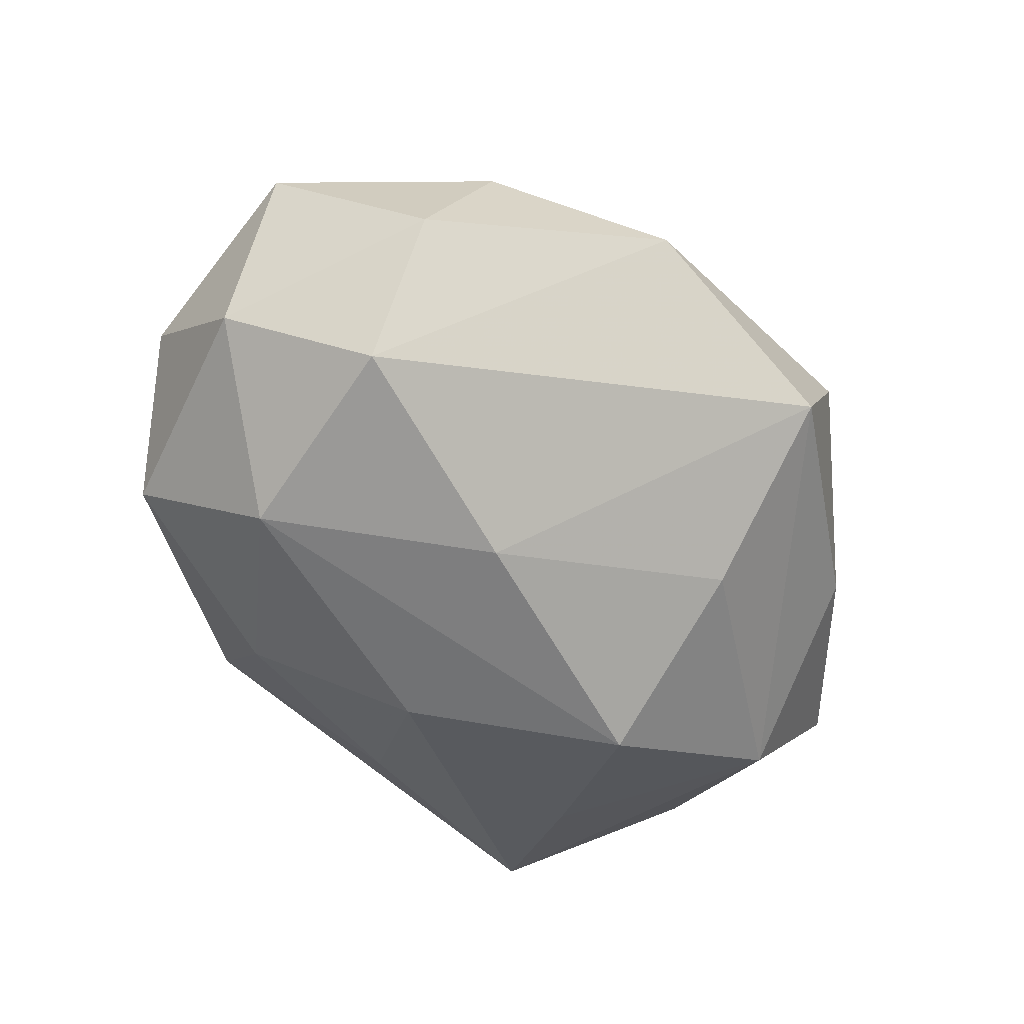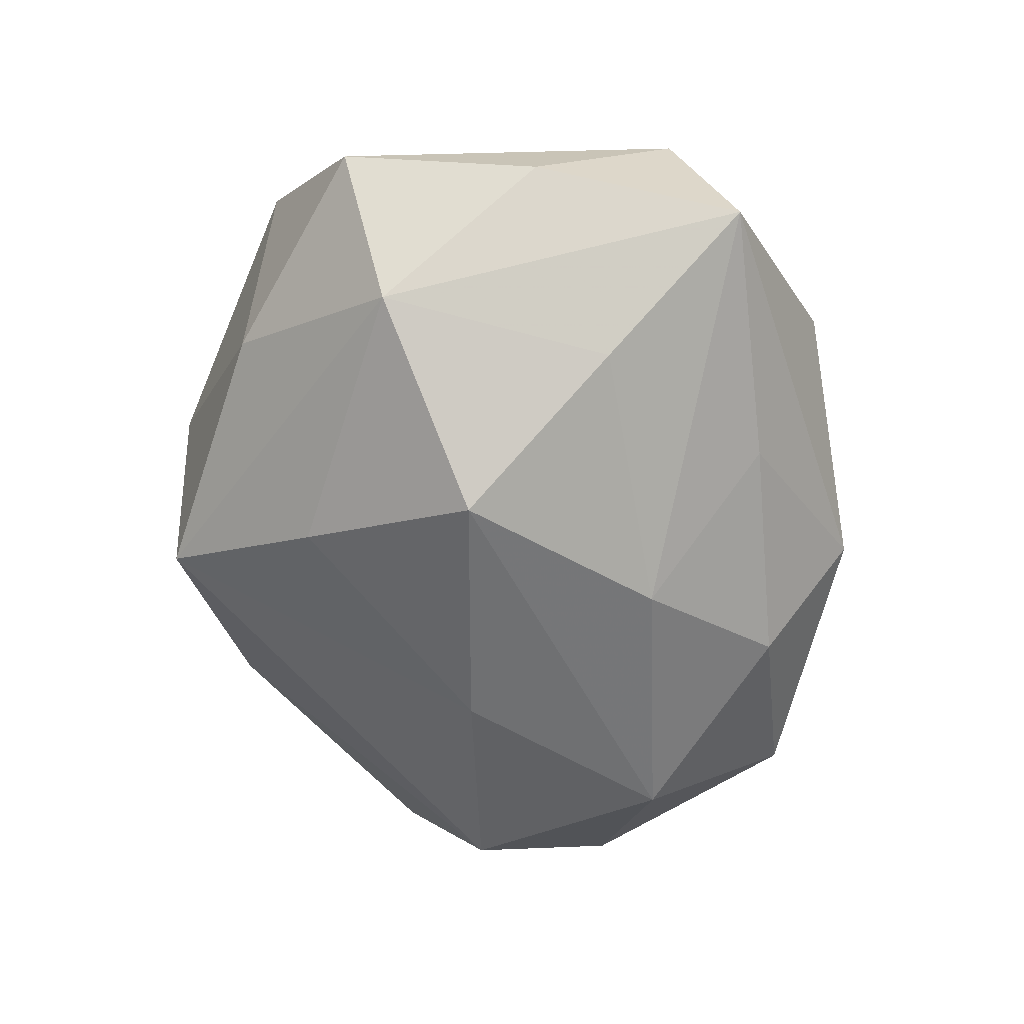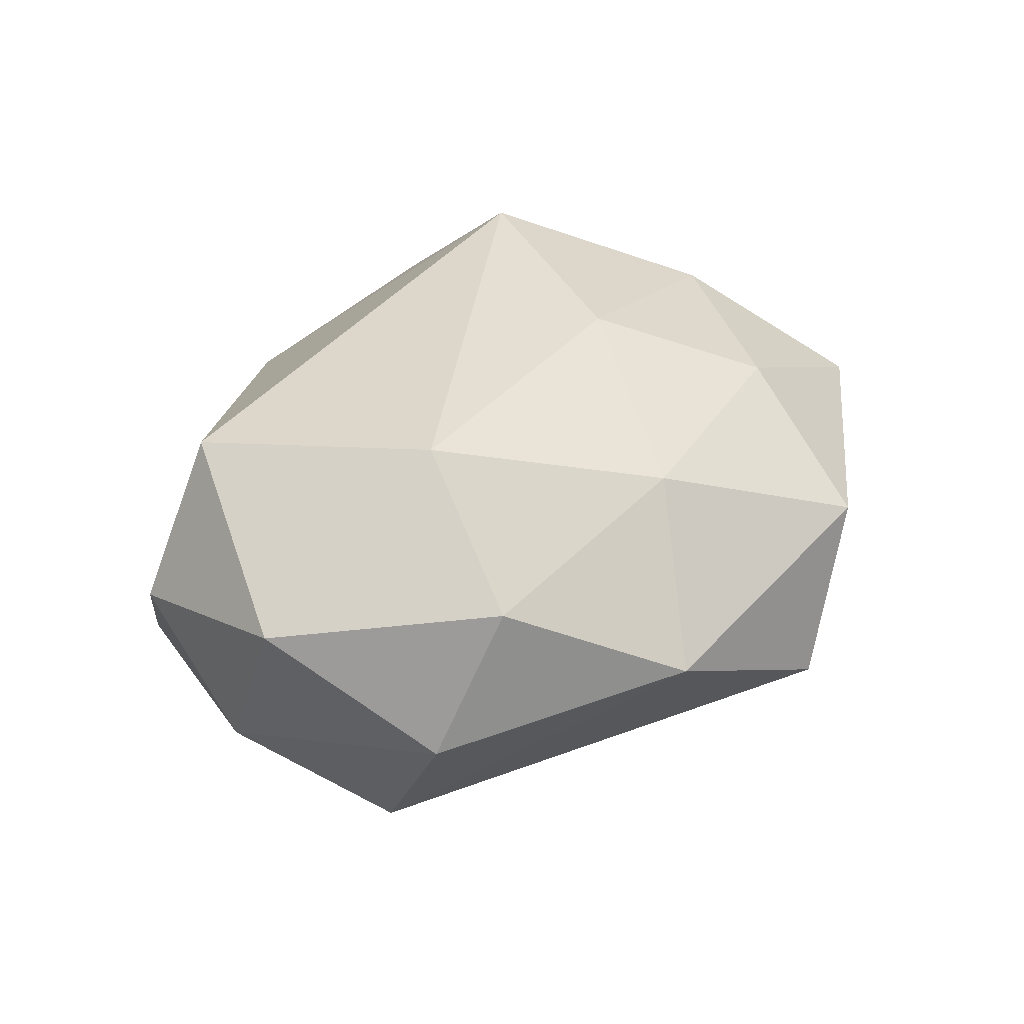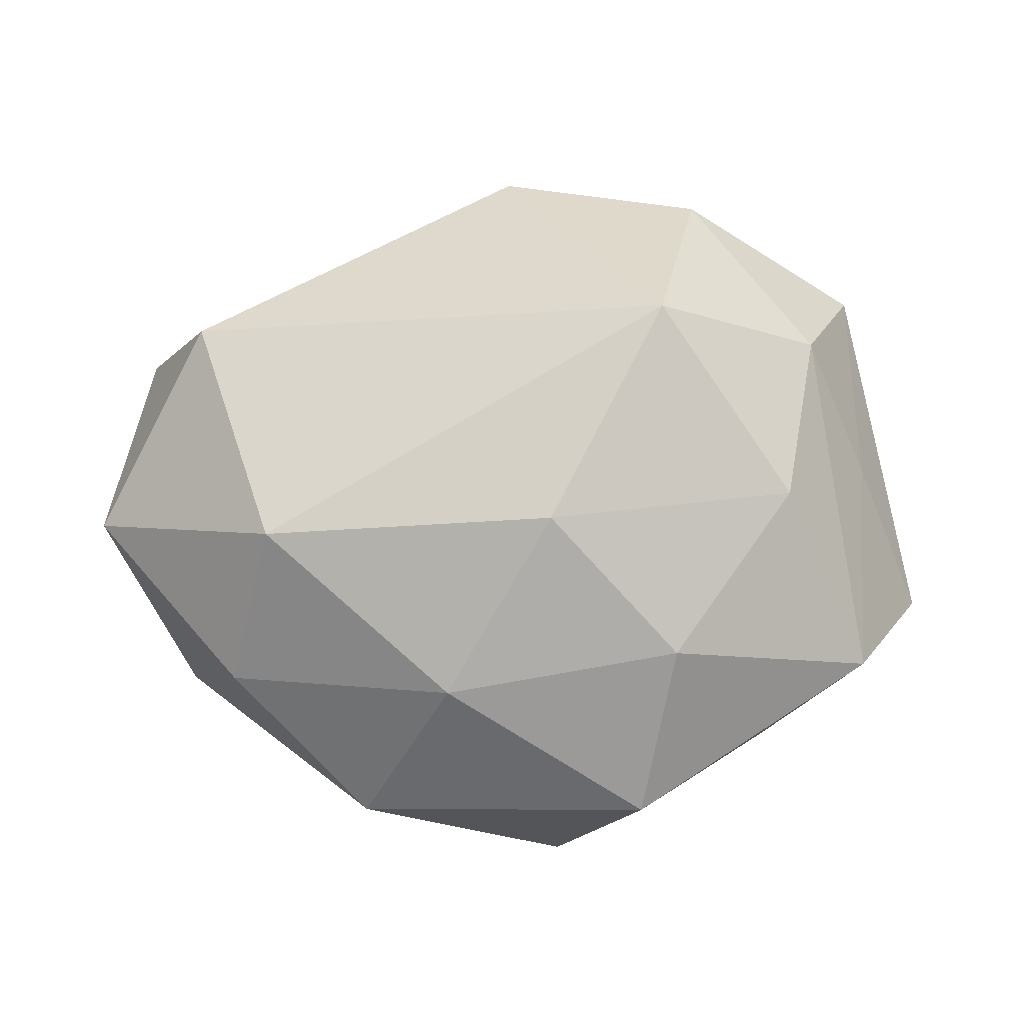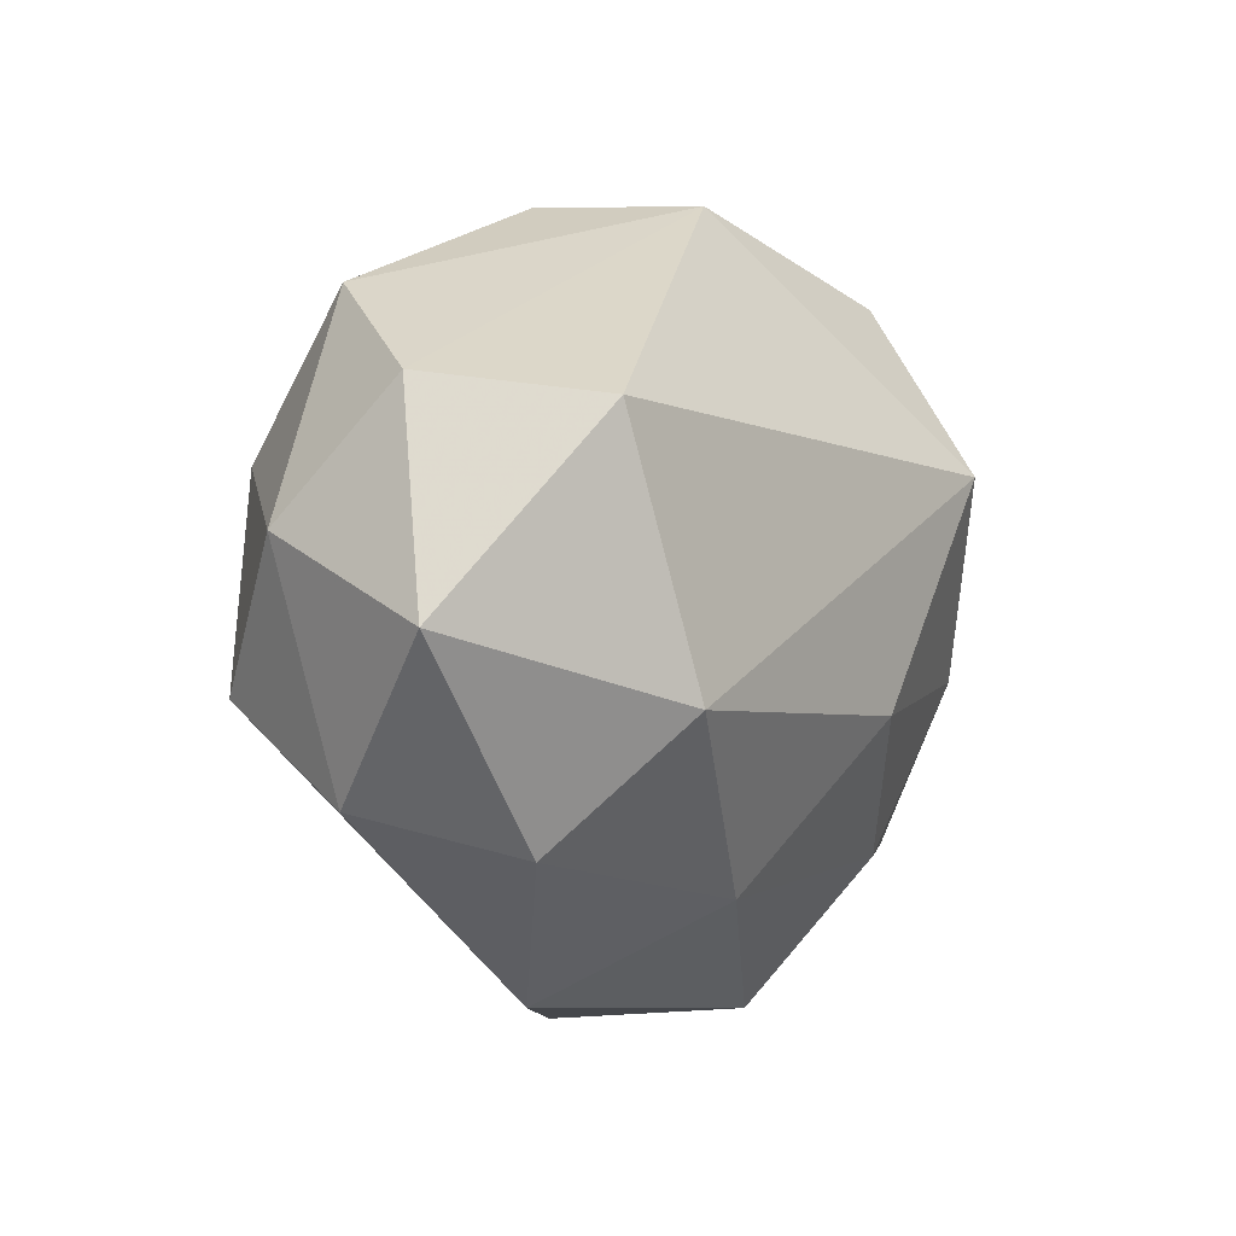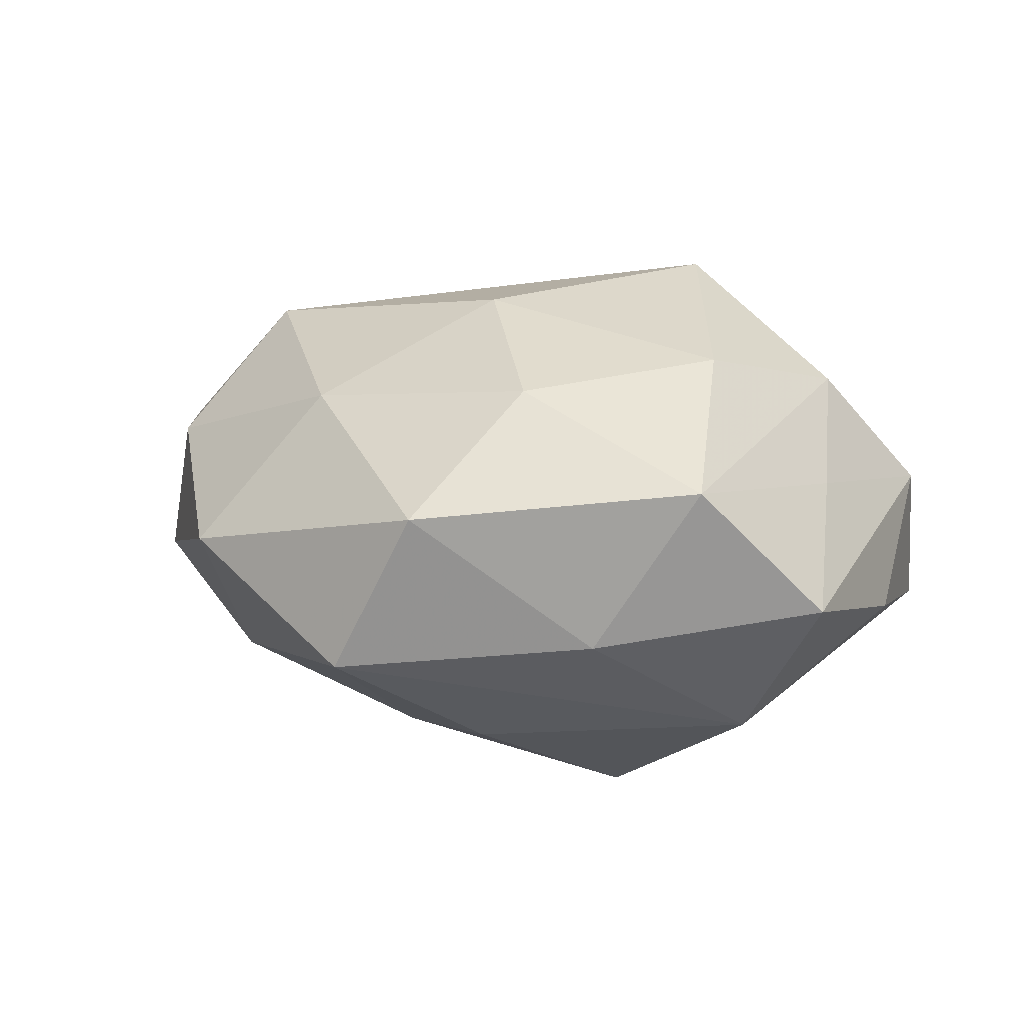
<metadata>
{"format":"obj","ext":"obj","renderer":"f3d","projection":"perspective","resolution":1024,"background":"white","views":[{"elev":-56.4,"azim":-53.3,"up":"+Z"},{"elev":-61.7,"azim":96.6,"up":"+Z"},{"elev":30.2,"azim":-55.3,"up":"+Z"},{"elev":72.4,"azim":-2.8,"up":"+Z"},{"elev":-1.6,"azim":-61.0,"up":"+Y"},{"elev":11.7,"azim":33.8,"up":"+Z"}]}
</metadata>
<code>
v -0.01899 -0.006743 0.01547
v -0.00504 0.02493 -0.004048
v -0.007941 -0.004906 -0.01761
v 0.001718 -0.00721 0.01766
v 0.02259 0.007613 0.01151
v -0.006341 -0.01818 0.01103
v 0.01029 -0.00278 -0.01993
v 0.01812 -0.01917 -0.004531
v -0.0224 -0.01522 0.006653
v -0.03252 -0.002358 0.005468
v 0.007228 0.01843 -0.009871
v -0.008383 0.01798 -0.01203
v -0.03011 0.003255 -0.006173
v -0.02897 0.01189 0.002043
v -0.02234 0.01814 -0.006511
v -0.0267 -0.01248 -0.003603
v 0.02499 -0.01647 0.006722
v 0.001558 -0.02706 -0.006602
v 0.01809 0.008096 -0.01351
v 0.007661 -0.02635 0.004631
v 0.0002316 0.02506 0.005521
v 0.02525 0.01844 -0.007053
v 0.01436 0.01982 0.01072
v 0.01066 0.008017 0.01964
v -0.01309 -0.02454 0.0004596
v 0.006159 -0.01534 -0.01382
v -0.01928 0.007909 -0.01531
v -0.02411 -0.006171 -0.01326
v 0.02374 -0.007341 -0.01208
v 0.02948 0.004241 -0.004751
v 0.02665 -0.0005278 0.005093
v -0.02388 0.0104 0.01298
v 0.01314 0.02391 -0.0004633
v 0.01953 -0.005048 0.01416
v 0.01049 -0.01637 0.01253
v 0.02692 0.01415 0.003353
v 0.03095 -0.009615 -0.002126
v -1.541e-05 0.009356 -0.01722
f 27 15 12
f 13 15 27
f 10 1 32
f 10 13 16
f 31 17 37
f 33 21 23
f 23 22 33
f 38 27 12
f 7 27 38
f 12 11 38
f 38 11 22
f 28 25 16
f 18 25 28
f 16 13 28
f 13 27 28
f 8 29 37
f 18 29 8
f 37 17 8
f 37 29 30
f 30 29 22
f 14 15 13
f 13 10 14
f 14 10 32
f 32 21 14
f 21 15 14
f 17 31 5
f 35 17 34
f 34 4 35
f 17 5 34
f 1 10 9
f 9 10 16
f 16 25 9
f 35 4 6
f 6 4 1
f 1 9 6
f 6 9 25
f 22 11 2
f 2 33 22
f 2 11 12
f 21 33 2
f 12 15 2
f 2 15 21
f 7 38 19
f 19 38 22
f 19 29 7
f 22 29 19
f 7 29 26
f 26 29 18
f 3 27 7
f 3 28 27
f 7 26 3
f 18 28 3
f 3 26 18
f 36 22 23
f 23 5 36
f 36 30 22
f 36 5 31
f 36 31 37
f 37 30 36
f 4 34 24
f 24 34 5
f 24 5 23
f 1 4 24
f 24 21 32
f 23 21 24
f 32 1 24
f 35 6 20
f 20 6 25
f 20 25 18
f 20 17 35
f 18 8 20
f 20 8 17

</code>
